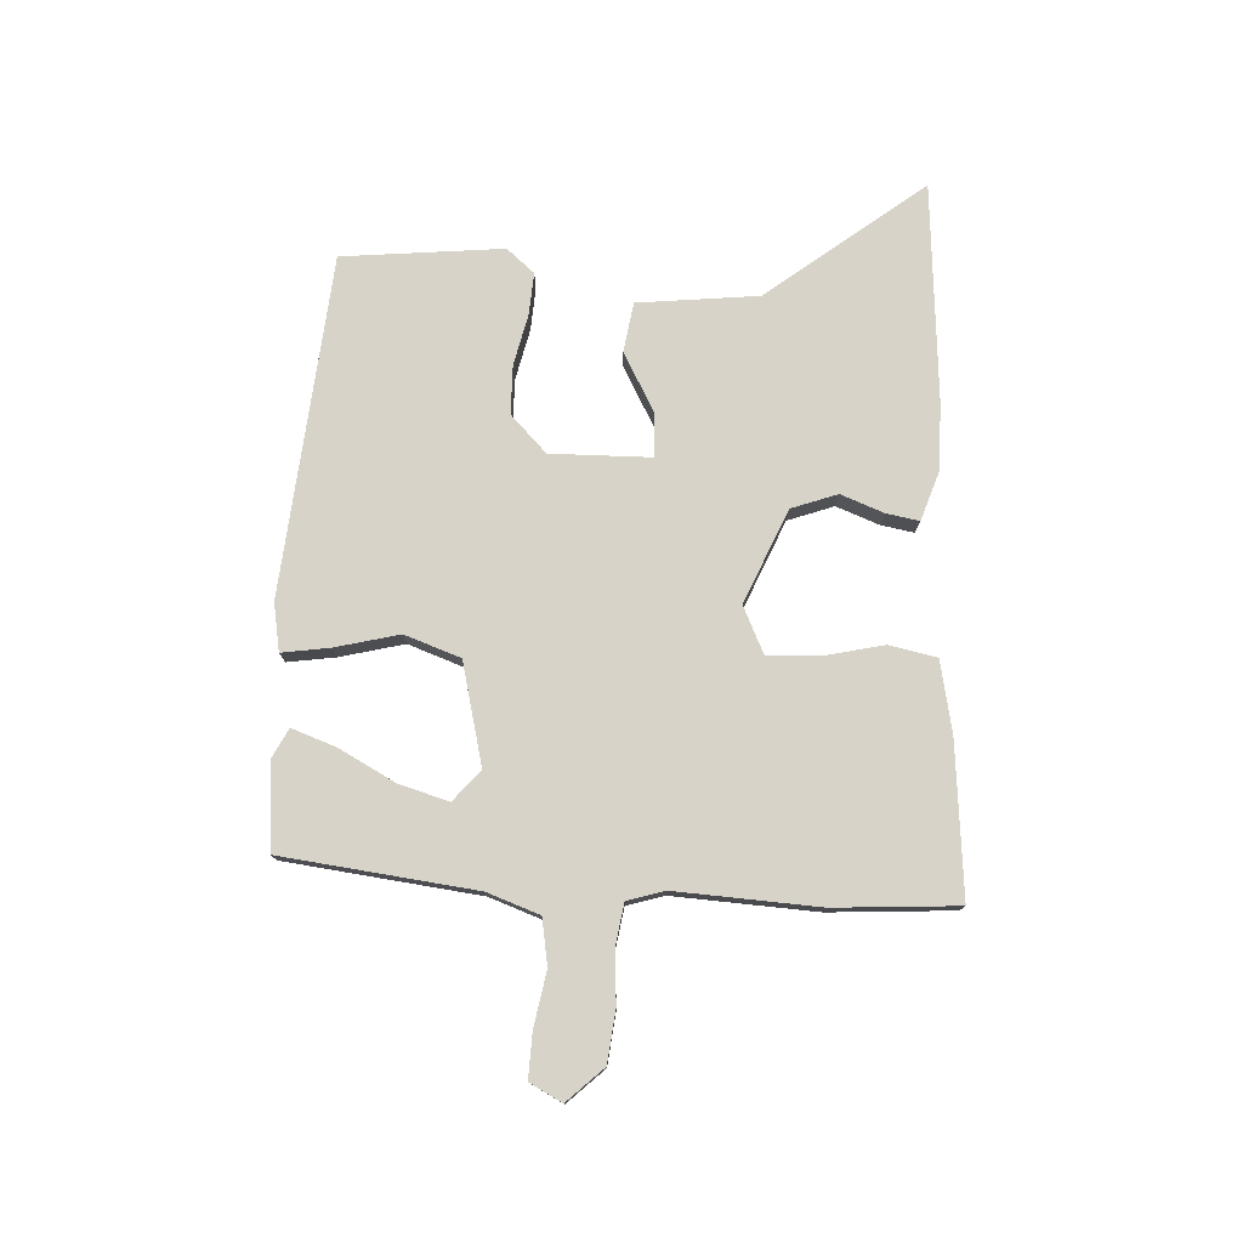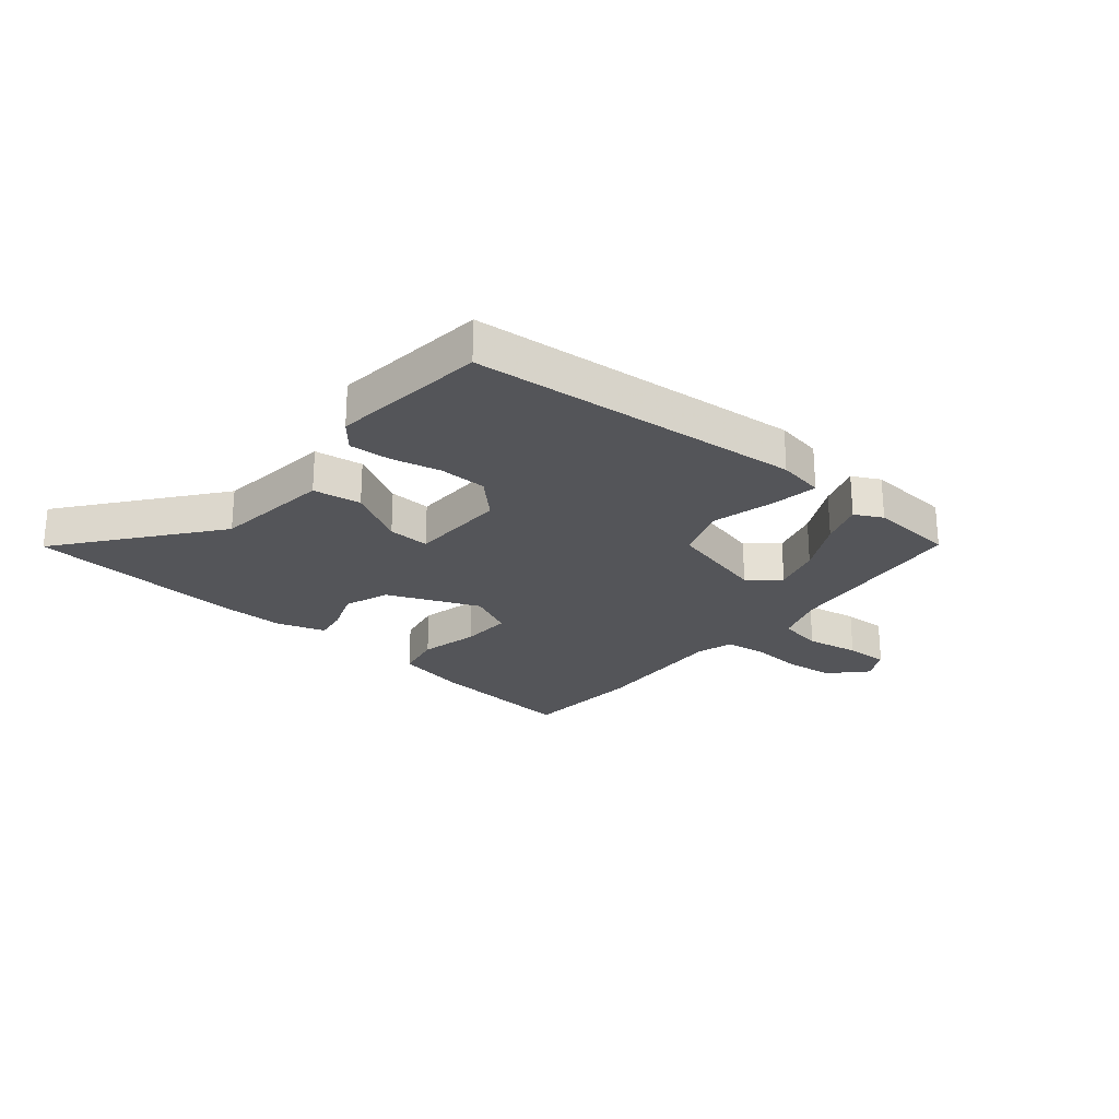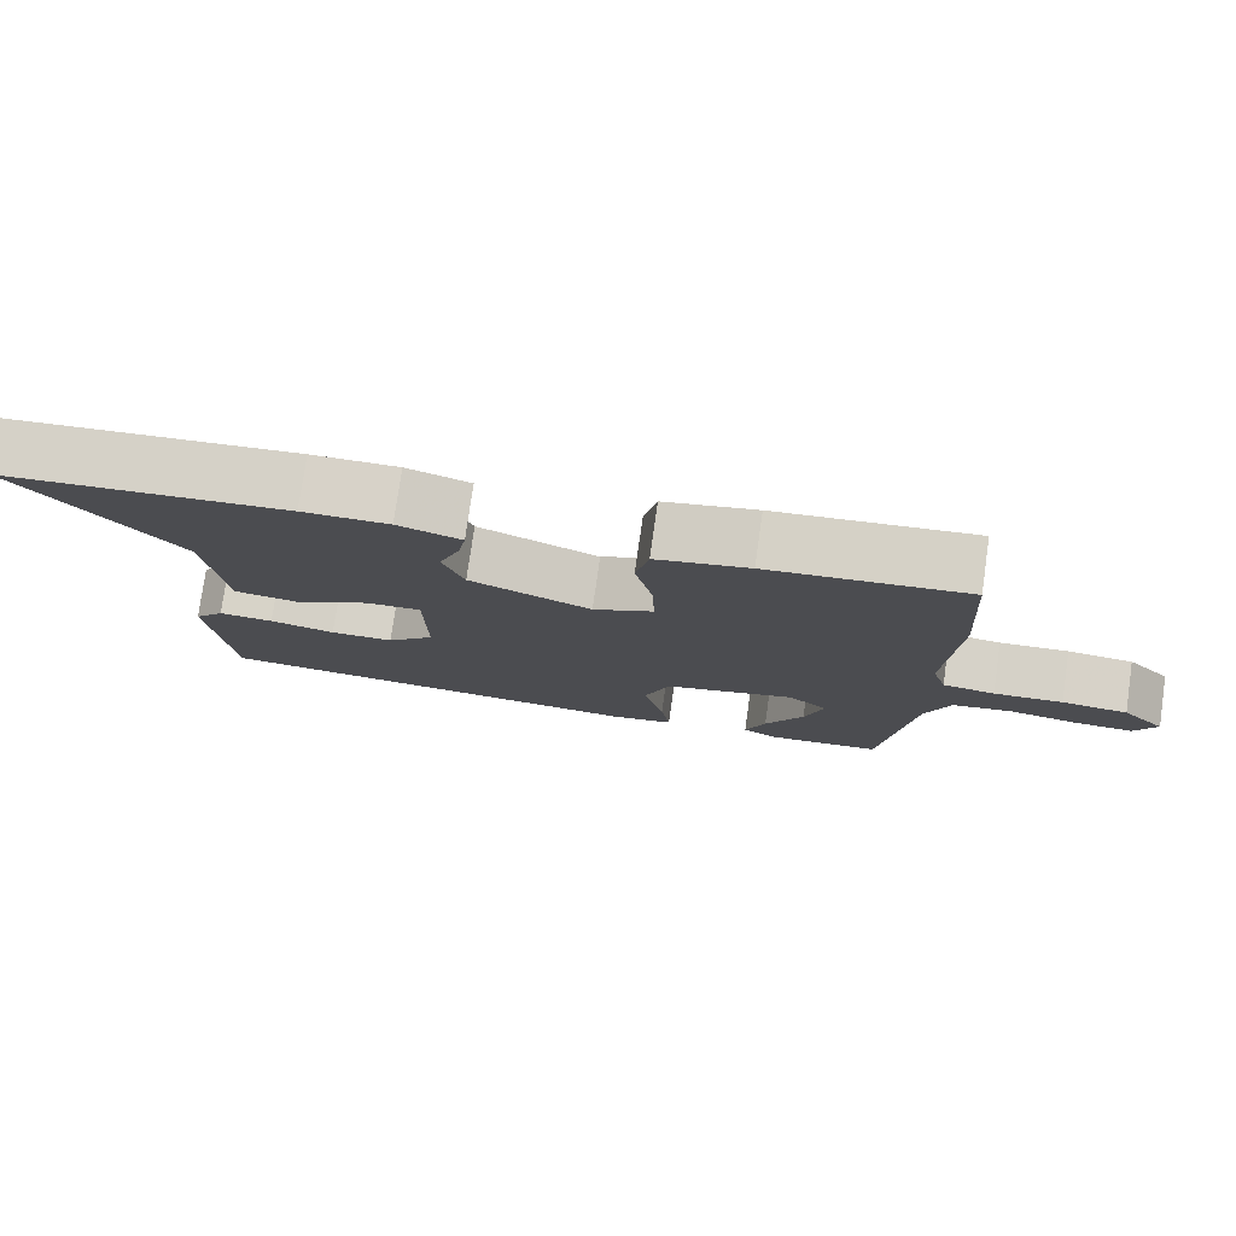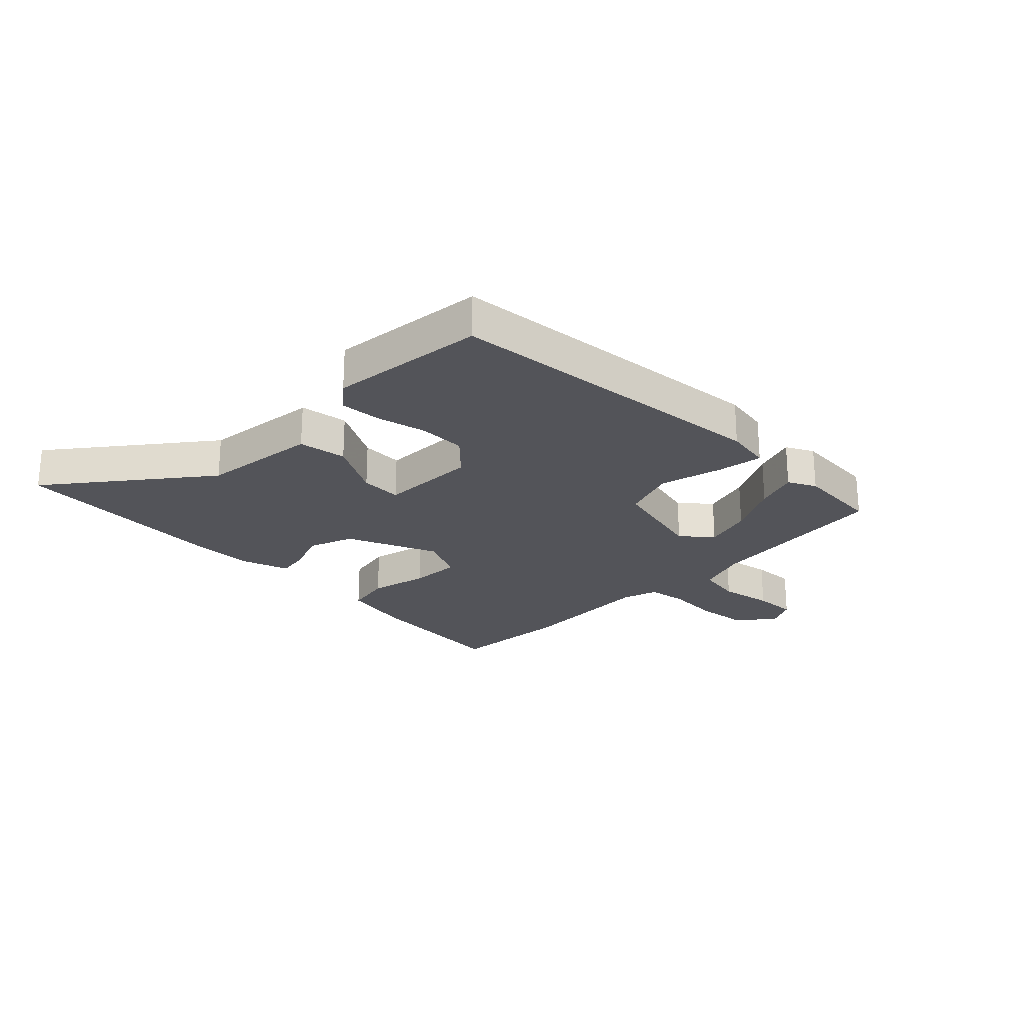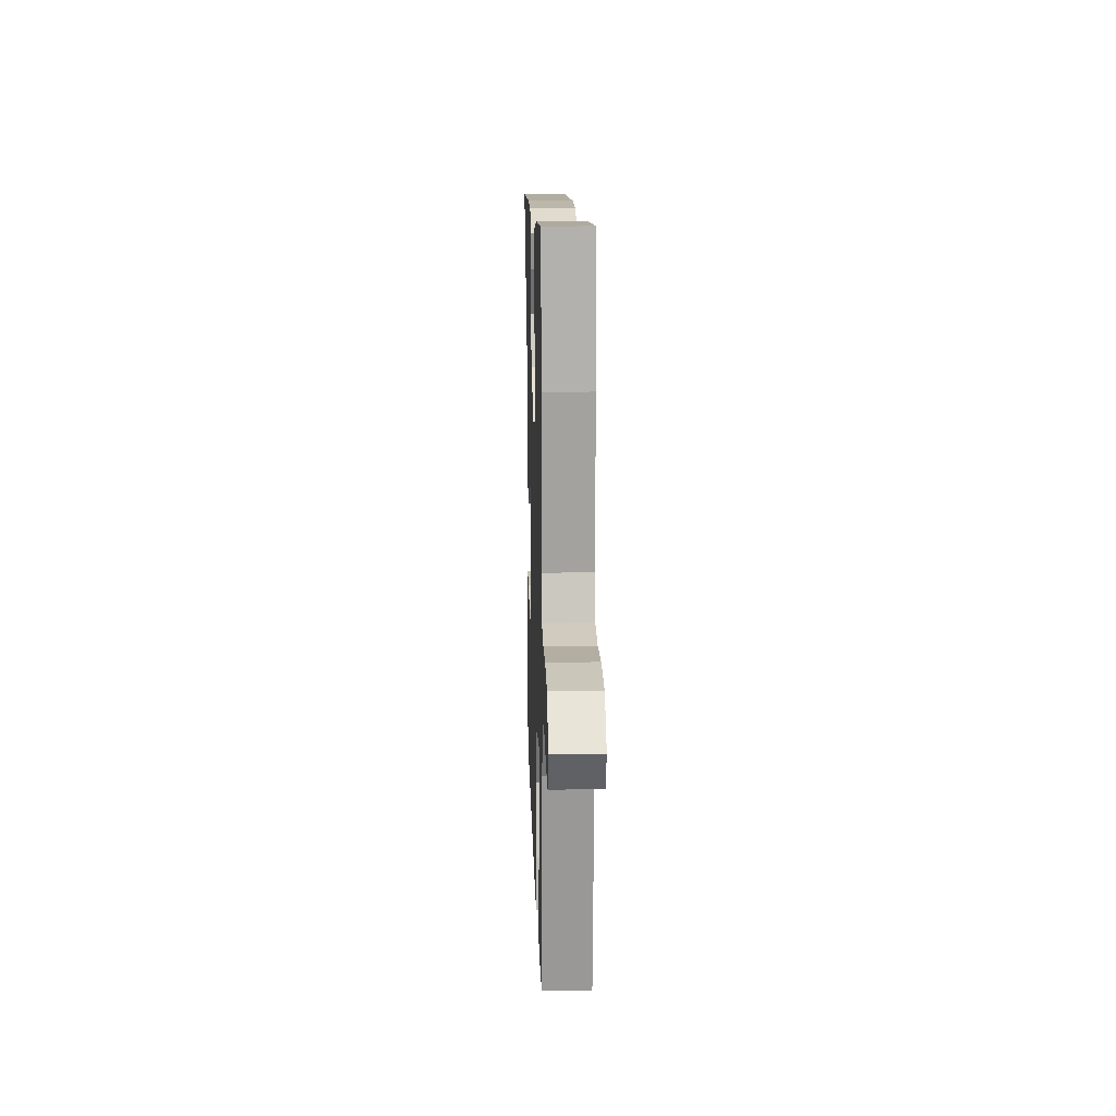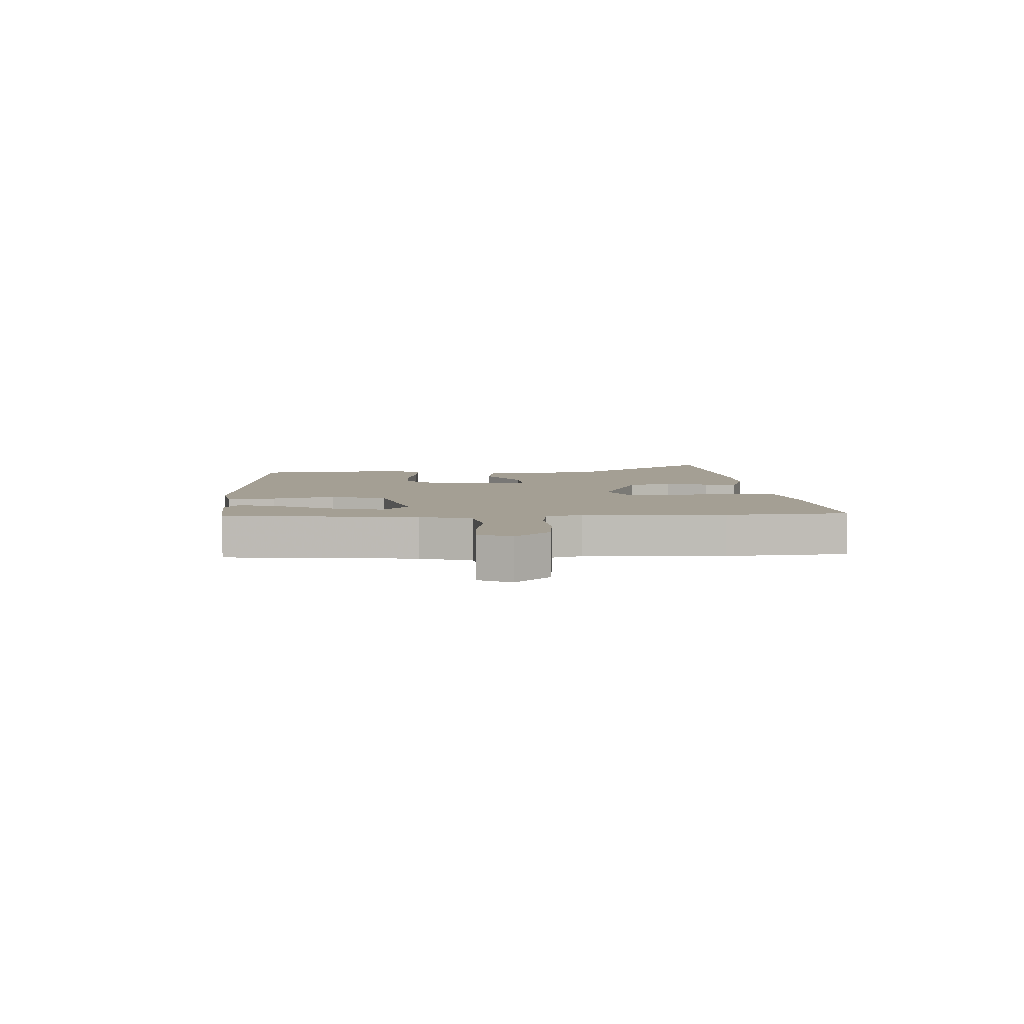
<metadata>
{"format":"obj","ext":"obj","renderer":"f3d","projection":"perspective","resolution":1024,"background":"white","views":[{"elev":76.9,"azim":-87.2,"up":"+Y"},{"elev":-24.6,"azim":139.7,"up":"+Y"},{"elev":77.4,"azim":-171.9,"up":"+Z"},{"elev":-23.7,"azim":135.0,"up":"+Y"},{"elev":14.5,"azim":-91.8,"up":"+Z"},{"elev":5.5,"azim":-94.0,"up":"+Y"}]}
</metadata>
<code>
v -0.509 0.07 0.356
v -0.496 0.07 0.566
v -0.236 0.07 0.543
v -0.114 0.07 0.519
v -0.097 0.07 0.438
v -0.12 0.07 0.336
v -0.123 0.07 0.248
v -0.044 0.07 0.211
v 0.115 0.07 0.279
v 0.143 0.07 0.357
v 0.115 0.07 0.43
v 0.105 0.07 0.486
v 0.188 0.07 0.514
v 0.301 0.07 0.514
v 0.674 0.07 0.487
v 0.469 0.07 0.223
v 0.447 0.07 0.018
v 0.363 0.07 0.005
v 0.262 0.07 0.06
v 0.189 0.07 0.063
v 0.187 0.07 -0.108
v 0.249 0.07 -0.169
v 0.332 0.07 -0.17
v 0.418 0.07 -0.15
v 0.49 0.07 -0.145
v 0.53 0.07 -0.192
v 0.503 0.07 -0.465
v -0.075 0.07 -0.519
v -0.156 0.07 -0.505
v -0.144 0.07 -0.424
v -0.117 0.07 -0.315
v -0.151 0.07 -0.22
v -0.324 0.07 -0.178
v -0.376 0.07 -0.223
v -0.351 0.07 -0.308
v -0.3 0.07 -0.403
v -0.273 0.07 -0.478
v -0.321 0.07 -0.503
v -0.47 0.07 -0.492
v -0.51 0.07 -0.163
v -0.542 0.07 -0.074
v -0.62 0.07 -0.061
v -0.713 0.07 -0.078
v -0.789 0.07 -0.081
v -0.818 0.07 -0.026
v -0.761 0.07 0.035
v -0.674 0.07 0.045
v -0.583 0.07 0.039
v -0.514 0.07 0.05
v -0.495 0.07 0.113
v -0.509 0 0.356
v -0.496 0 0.566
v -0.236 0 0.543
v -0.114 0 0.519
v -0.097 0 0.438
v -0.12 0 0.336
v -0.123 0 0.248
v -0.044 0 0.211
v 0.115 0 0.279
v 0.143 0 0.357
v 0.115 0 0.43
v 0.105 0 0.486
v 0.188 0 0.514
v 0.301 0 0.514
v 0.674 0 0.487
v 0.469 0 0.223
v 0.447 0 0.018
v 0.363 0 0.005
v 0.262 0 0.06
v 0.189 0 0.063
v 0.187 0 -0.108
v 0.249 0 -0.169
v 0.332 0 -0.17
v 0.418 0 -0.15
v 0.49 0 -0.145
v 0.53 0 -0.192
v 0.503 0 -0.465
v -0.075 0 -0.519
v -0.156 0 -0.505
v -0.144 0 -0.424
v -0.117 0 -0.315
v -0.151 0 -0.22
v -0.324 0 -0.178
v -0.376 0 -0.223
v -0.351 0 -0.308
v -0.3 0 -0.403
v -0.273 0 -0.478
v -0.321 0 -0.503
v -0.47 0 -0.492
v -0.51 0 -0.163
v -0.542 0 -0.074
v -0.62 0 -0.061
v -0.713 0 -0.078
v -0.789 0 -0.081
v -0.818 0 -0.026
v -0.761 0 0.035
v -0.674 0 0.045
v -0.583 0 0.039
v -0.514 0 0.05
v -0.495 0 0.113
f 46 47 48
f 45 46 48
f 44 45 48
f 43 44 48
f 42 43 48
f 41 42 48 49
f 40 41 49 50
f 38 39 40
f 37 38 40
f 36 37 40
f 35 36 40
f 34 35 40 50
f 29 30 31
f 28 29 31
f 27 28 31
f 26 27 31
f 25 26 31
f 24 25 31
f 23 24 31
f 22 23 31 32
f 21 22 32 33
f 16 17 18 19
f 15 16 19
f 14 15 19
f 13 14 19
f 12 13 19
f 11 12 19
f 10 11 19
f 9 10 19 20
f 20 21 33
f 9 20 33
f 8 9 33
f 4 5 6
f 3 4 6
f 2 3 6
f 1 2 6
f 50 1 6
f 34 50 6
f 33 34 6
f 7 8 33
f 6 7 33
f 98 97 96
f 98 96 95
f 98 95 94
f 98 94 93
f 98 93 92
f 99 98 92 91
f 100 99 91 90
f 90 89 88
f 90 88 87
f 90 87 86
f 90 86 85
f 100 90 85 84
f 81 80 79
f 81 79 78
f 81 78 77
f 81 77 76
f 81 76 75
f 81 75 74
f 81 74 73
f 82 81 73 72
f 83 82 72 71
f 69 68 67 66
f 69 66 65
f 69 65 64
f 69 64 63
f 69 63 62
f 69 62 61
f 69 61 60
f 70 69 60 59
f 83 71 70
f 83 70 59
f 83 59 58
f 56 55 54
f 56 54 53
f 56 53 52
f 56 52 51
f 56 51 100
f 56 100 84
f 56 84 83
f 83 58 57
f 83 57 56
f 1 51 52 2
f 2 52 53 3
f 3 53 54 4
f 4 54 55 5
f 5 55 56 6
f 6 56 57 7
f 7 57 58 8
f 8 58 59 9
f 9 59 60 10
f 10 60 61 11
f 11 61 62 12
f 12 62 63 13
f 13 63 64 14
f 14 64 65 15
f 15 65 66 16
f 16 66 67 17
f 17 67 68 18
f 18 68 69 19
f 19 69 70 20
f 20 70 71 21
f 21 71 72 22
f 22 72 73 23
f 23 73 74 24
f 24 74 75 25
f 25 75 76 26
f 26 76 77 27
f 27 77 78 28
f 28 78 79 29
f 29 79 80 30
f 30 80 81 31
f 31 81 82 32
f 32 82 83 33
f 33 83 84 34
f 34 84 85 35
f 35 85 86 36
f 36 86 87 37
f 37 87 88 38
f 38 88 89 39
f 39 89 90 40
f 40 90 91 41
f 41 91 92 42
f 42 92 93 43
f 43 93 94 44
f 44 94 95 45
f 45 95 96 46
f 46 96 97 47
f 47 97 98 48
f 48 98 99 49
f 49 99 100 50
f 50 100 51 1

</code>
